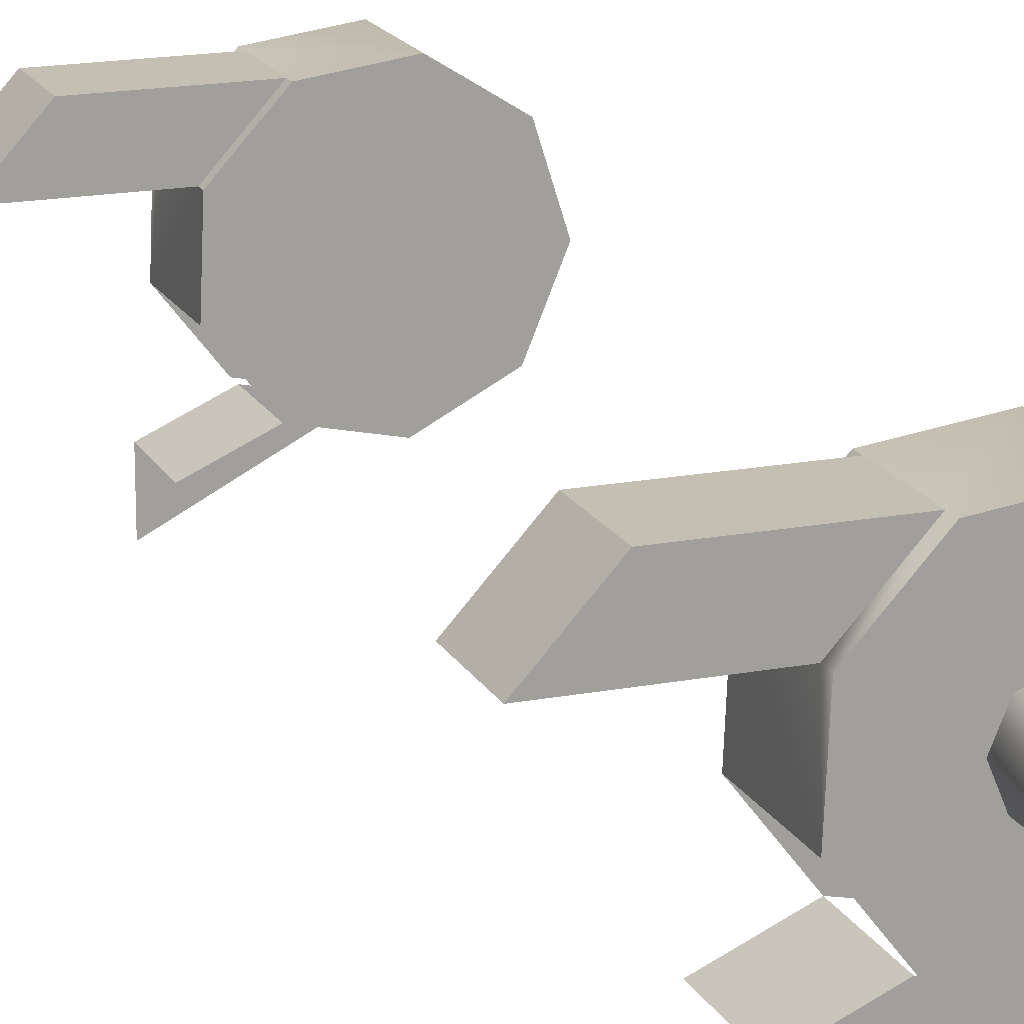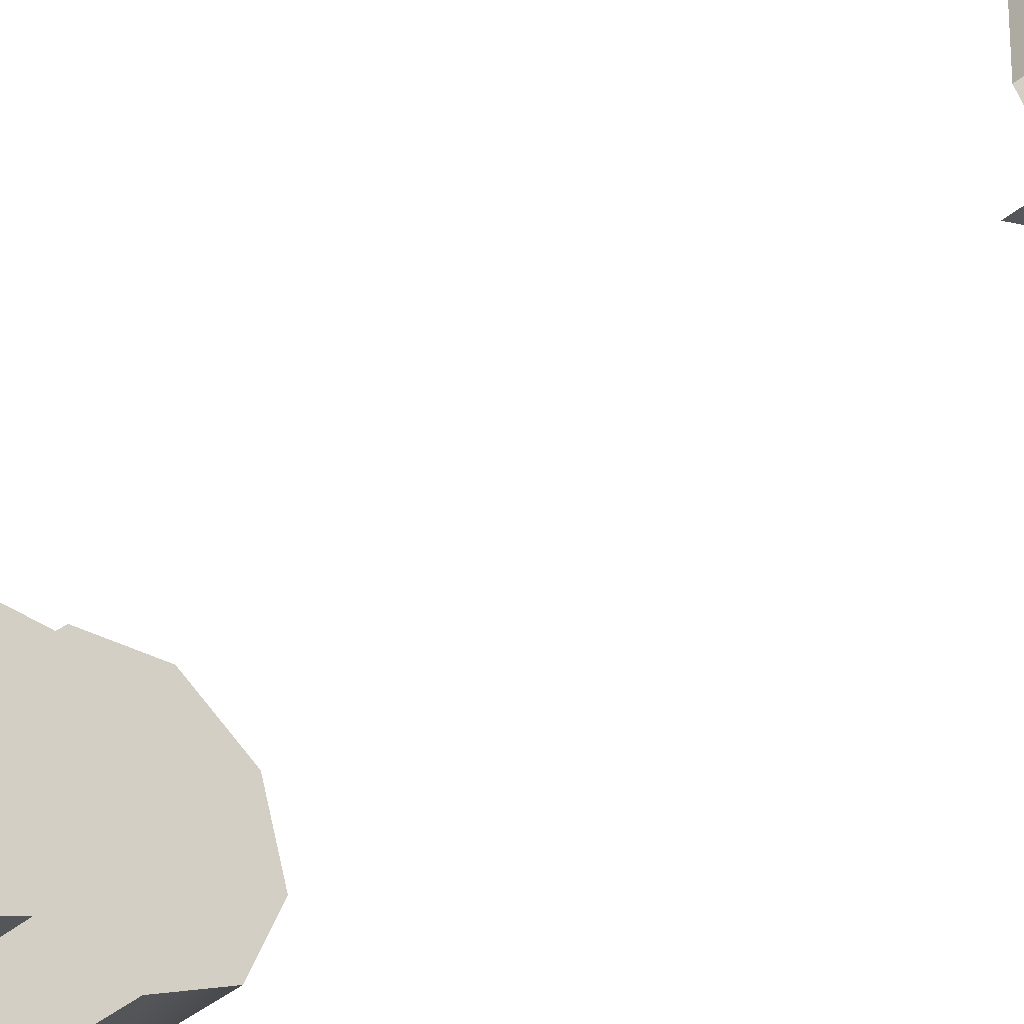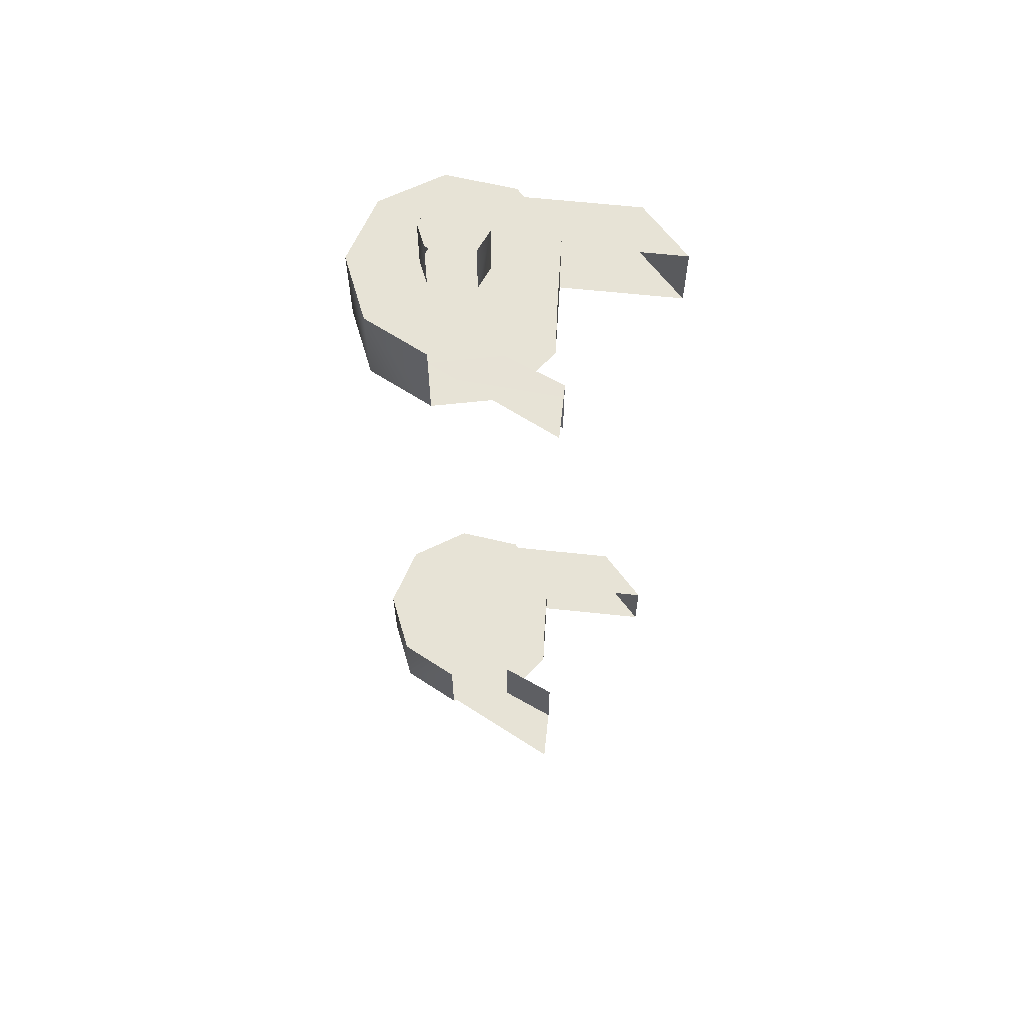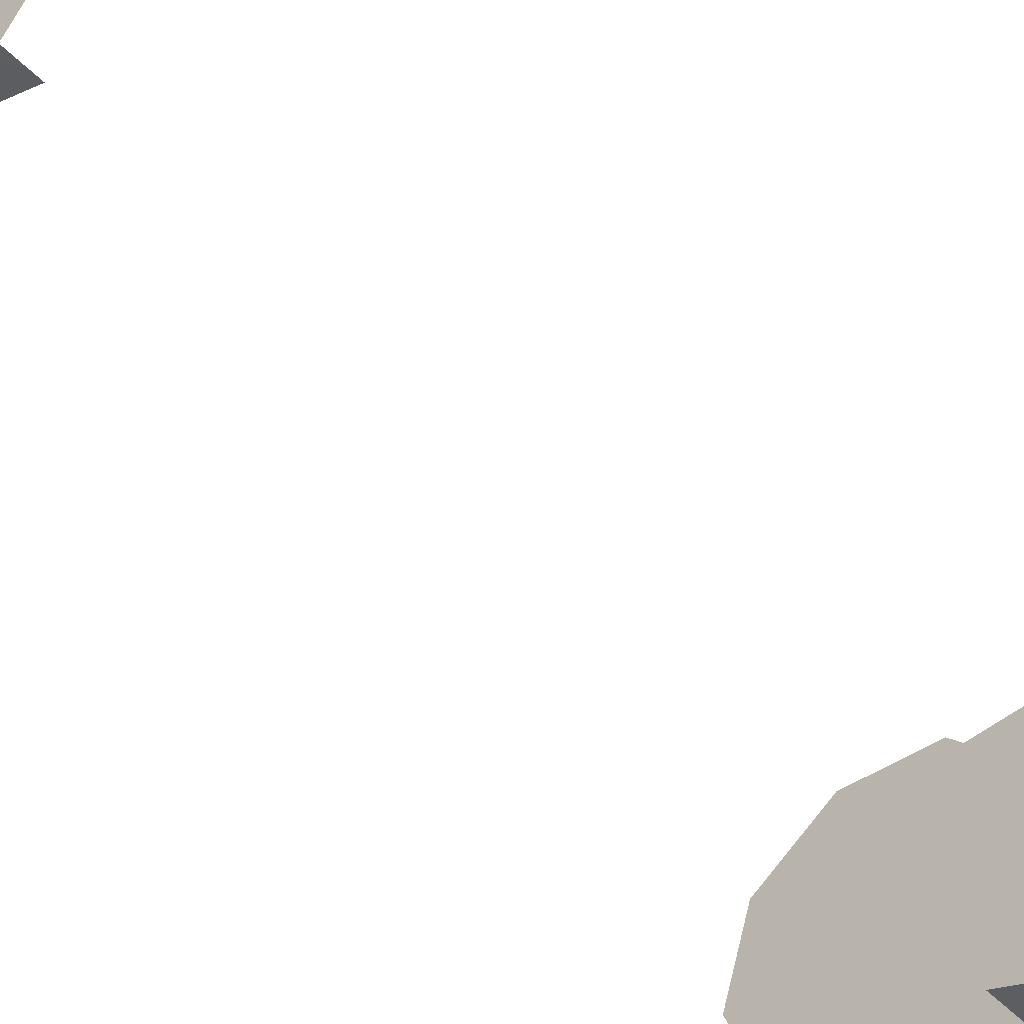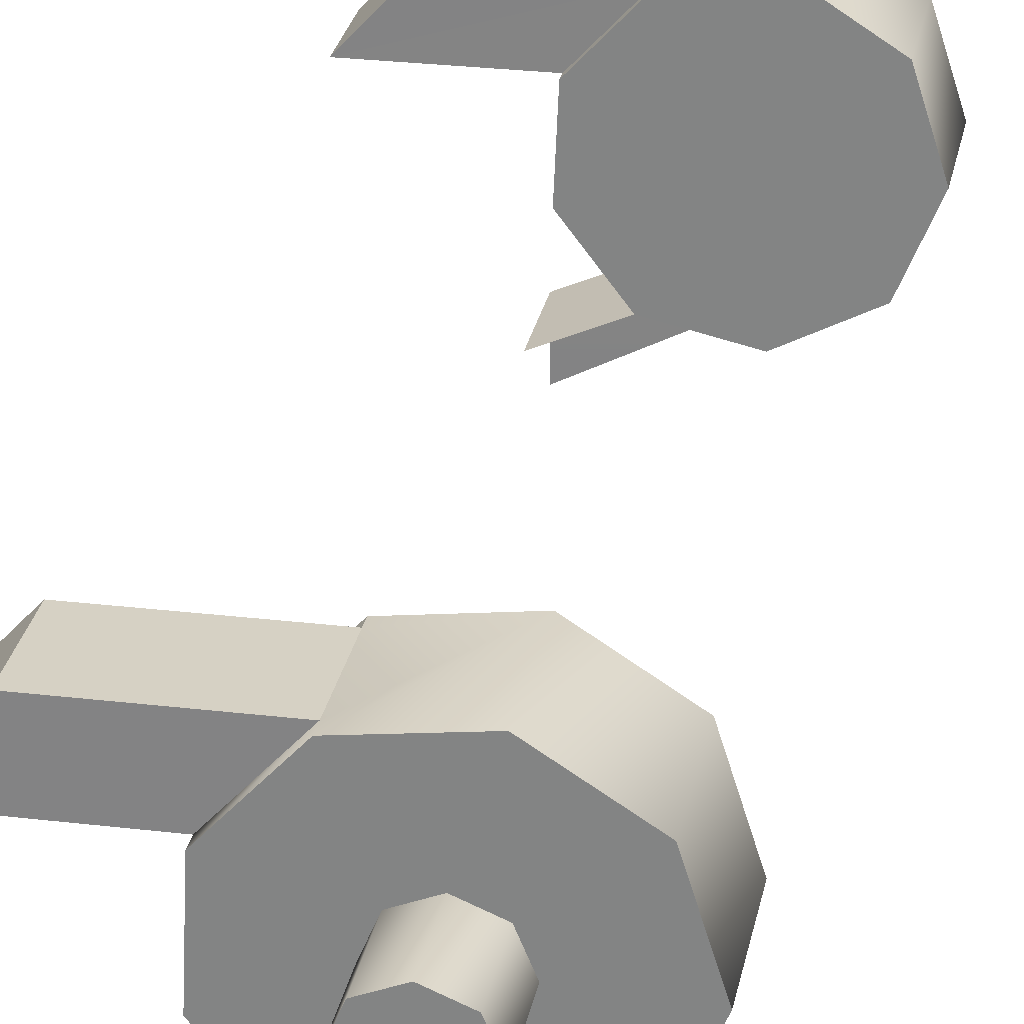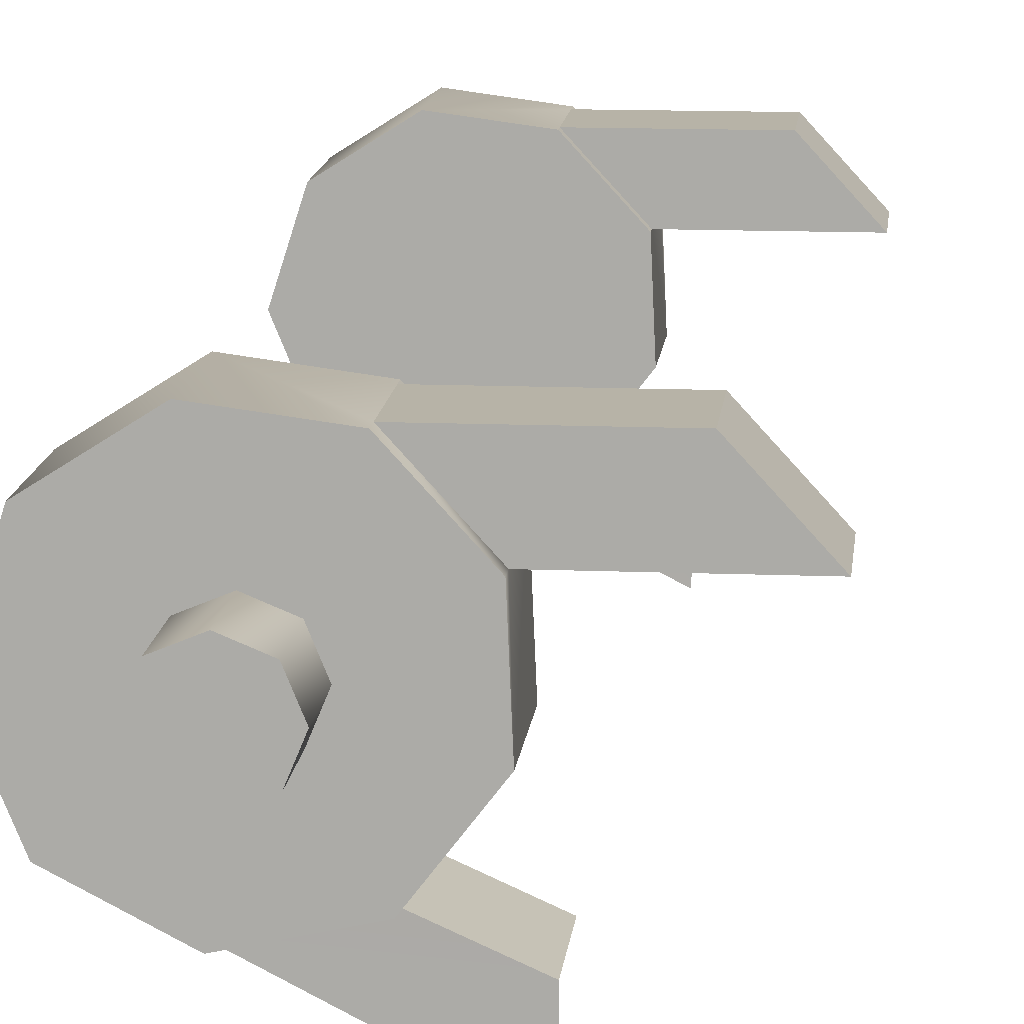
<metadata>
{"format":"obj","ext":"obj","renderer":"f3d","projection":"perspective","resolution":1024,"background":"white","views":[{"elev":17.8,"azim":159.4,"up":"+Y"},{"elev":-37.9,"azim":136.9,"up":"+Y"},{"elev":62.7,"azim":6.2,"up":"+Z"},{"elev":-49.3,"azim":41.8,"up":"+Y"},{"elev":26.8,"azim":-169.4,"up":"+Y"},{"elev":12.6,"azim":5.5,"up":"+Y"}]}
</metadata>
<code>
v 0 1.199e-08 -0.3992
v 0.2812 0.5401 -0.3992
v 0.5626 0.233 -0.3992
v -0.1318 0.5945 -0.3992
v -0.4831 0.3707 -0.3992
v -0.6084 -0.02656 -0.3992
v -0.449 -0.4114 -0.3992
v -0.07948 -0.6038 -0.3992
v 0.3272 -0.5136 -0.3992
v 0.5808 -0.1831 -0.3992
v 0.2812 0.5401 -0.3992
v -0.1318 0.5945 0.1352
v 0.2812 0.5399 -0.3336
v -0.1318 0.5945 -0.3992
v -0.1318 0.5945 -0.3992
v -0.4831 0.3707 0.1352
v -0.1318 0.5945 0.1352
v -0.4831 0.3707 -0.3992
v -0.4831 0.3707 -0.3992
v -0.6084 -0.02656 0.1352
v -0.4831 0.3707 0.1352
v -0.6084 -0.02656 -0.3992
v -0.6084 -0.02656 -0.3992
v -0.449 -0.4114 0.1352
v -0.6084 -0.02656 0.1352
v -0.449 -0.4114 -0.3992
v -0.449 -0.4114 -0.3992
v -0.07948 -0.6038 0.1352
v -0.449 -0.4114 0.1352
v -0.07948 -0.6038 -0.3418
v 0.5808 -0.1831 -0.3992
v 0.5626 0.233 0.1353
v 0.5808 -0.1831 0.1353
v 0.5626 0.2331 0.08181
v -1.984e-08 3.565e-08 0.1352
v 0.5626 0.233 0.1353
v 0.2812 0.5401 0.1353
v -0.1318 0.5945 0.1352
v -0.4831 0.3707 0.1352
v -0.6084 -0.02656 0.1352
v -0.449 -0.4114 0.1352
v -0.07948 -0.6038 0.1352
v 0.3272 -0.5136 0.1353
v 0.5808 -0.1831 0.1353
v 0.5626 0.2327 -0.3335
v 0.2812 0.5399 -0.3336
v 0.9926 0.5401 -0.3335
v 0.9926 0.5401 -0.3335
v 1.274 0.233 -0.3333
v 0.5626 0.2327 -0.3335
v 0.2812 0.5401 0.08171
v 0.5626 0.2331 0.08181
v 1.274 0.233 0.08163
v 1.274 0.233 0.08163
v 0.9926 0.5401 0.08163
v 0.2812 0.5401 0.08171
v 0.5626 0.233 -0.3992
v 0.5626 0.2327 -0.3335
v 0.2812 0.5401 0.1353
v 0.5626 0.233 0.1353
v 0.5626 0.2331 0.08181
v 0.5626 0.2331 0.08181
v 0.2812 0.5401 0.08171
v 0.2812 0.5401 0.1353
v 0.9926 0.5401 0.08163
v 1.274 0.233 0.08163
v 0.9926 0.5401 -0.3335
v 0.9926 0.5401 -0.3335
v 1.274 0.233 0.08163
v 1.274 0.233 -0.3333
v 0.9926 0.5401 0.08163
v 0.9926 0.5401 -0.3335
v 0.2812 0.5401 0.08171
v 0.2812 0.5401 0.08171
v 0.9926 0.5401 -0.3335
v 0.2812 0.5399 -0.3336
v -1.192e-07 3.622e-07 4.65
v 0.5626 0.233 4.65
v 0.2812 0.5401 4.65
v -0.1318 0.5945 4.65
v -0.4831 0.3707 4.65
v -0.6084 -0.02656 4.65
v -0.449 -0.4114 4.65
v -0.07948 -0.6038 4.65
v 0.3272 -0.5136 4.65
v 0.5808 -0.1831 4.65
v 0.2812 0.5401 4.169
v 0.2812 0.5401 4.116
v -0.1318 0.5945 4.116
v 0.2812 0.5401 4.65
v -0.1318 0.5945 4.65
v -0.1318 0.5945 4.65
v -0.1318 0.5945 4.116
v -0.4831 0.3707 4.116
v -0.4831 0.3707 4.65
v -0.4831 0.3707 4.65
v -0.4831 0.3707 4.116
v -0.6084 -0.02656 4.116
v -0.6084 -0.02656 4.65
v -0.6084 -0.02656 4.65
v -0.6084 -0.02656 4.116
v -0.449 -0.4114 4.116
v -0.449 -0.4114 4.65
v -0.449 -0.4114 4.65
v -0.449 -0.4114 4.116
v -0.07948 -0.6038 4.116
v -0.07949 -0.6039 4.566
v -0.07948 -0.6038 4.65
v 0.5808 -0.1831 4.65
v 0.5808 -0.1831 4.116
v 0.5626 0.233 4.116
v 0.5626 0.233 4.582
v 0.5626 0.233 4.65
v -1.248e-07 3.269e-07 4.116
v 0.2812 0.5401 4.116
v 0.5626 0.233 4.116
v -0.1318 0.5945 4.116
v -0.4831 0.3707 4.116
v -0.6084 -0.02656 4.116
v -0.449 -0.4114 4.116
v -0.07948 -0.6038 4.116
v 0.3272 -0.5136 4.116
v 0.5808 -0.1831 4.116
v 0.5626 0.233 4.582
v 0.9926 0.5401 4.582
v 0.2812 0.54 4.582
v 1.274 0.233 4.582
v 0.2812 0.5401 4.169
v 1.274 0.233 4.169
v 0.5626 0.2324 4.169
v 1.274 0.233 4.169
v 0.2812 0.5401 4.169
v 0.9926 0.5401 4.169
v -0.07949 -0.6039 4.566
v 0.6684 -0.6657 4.568
v 0.3272 -0.5135 4.568
v 0.6686 -0.9894 4.568
v 0.5626 0.233 4.65
v 0.2812 0.54 4.582
v 0.2812 0.5401 4.65
v 0.5626 0.233 4.582
v 0.2812 0.5401 4.116
v 0.5626 0.2324 4.169
v 0.5626 0.233 4.116
v 0.5626 0.2324 4.169
v 0.2812 0.5401 4.116
v 0.2812 0.5401 4.169
v 0.9926 0.5401 4.169
v 0.9926 0.5401 4.582
v 1.274 0.233 4.169
v 0.9926 0.5401 4.582
v 1.274 0.233 4.582
v 1.274 0.233 4.169
v 0.9926 0.5401 4.169
v 0.2812 0.5401 4.169
v 0.9926 0.5401 4.582
v 0.2812 0.5401 4.169
v 0.2812 0.54 4.582
v 0.9926 0.5401 4.582
v -0.07948 -0.6038 -0.3418
v 0.3272 -0.5142 -0.3425
v 0.6687 -0.9892 -0.3425
v 0.6684 -0.6654 -0.3425
v 0.6689 -0.6663 4.116
v 0.3272 -0.5136 4.116
v 0.3272 -0.5135 4.568
v 0.6682 -0.6647 0.1354
v 0.6684 -0.6654 -0.3425
v 0.3272 -0.5142 -0.3425
v -0.07948 -0.6038 -0.3992
v 0.2812 0.5401 0.08171
v 0.2812 0.5401 0.1353
v 0.2812 0.54 4.582
v 0.5626 0.2324 4.169
v 0.5626 0.2327 -0.3335
v 0.5626 0.233 -0.3992
v -1.386e-06 -0.007079 -0.7473
v 0.1401 0.133 -0.7473
v 0.1982 -0.007079 -0.7473
v -1.416e-06 0.1911 -0.7473
v -0.1401 0.133 -0.7473
v -0.1982 -0.007079 -0.7473
v -0.1401 -0.1472 -0.7473
v -1.356e-06 -0.2052 -0.7473
v 0.1401 -0.1472 -0.7473
v 0.1982 -0.007079 -0.7473
v 0.1401 0.133 -0.3992
v 0.1982 -0.007079 -0.3992
v 0.1401 0.133 -0.7473
v 0.1401 0.133 -0.7473
v -1.431e-06 0.1911 -0.3992
v 0.1401 0.133 -0.3992
v -1.416e-06 0.1911 -0.7473
v -1.416e-06 0.1911 -0.7473
v -0.1401 0.133 -0.3992
v -1.431e-06 0.1911 -0.3992
v -0.1401 0.133 -0.7473
v -0.1401 0.133 -0.7473
v -0.1982 -0.007079 -0.3992
v -0.1401 0.133 -0.3992
v -0.1982 -0.007079 -0.7473
v -0.1982 -0.007079 -0.7473
v -0.1401 -0.1472 -0.3992
v -0.1982 -0.007079 -0.3992
v -0.1401 -0.1472 -0.7473
v 0.1401 -0.1472 -0.7473
v 0.1982 -0.007079 -0.3992
v 0.1401 -0.1472 -0.3992
v 0.1982 -0.007079 -0.7473
v 0.1982 -0.007079 4.65
v 0.1401 0.133 4.992
v 0.1981 -0.007079 4.992
v 0.1401 0.133 4.65
v 0.1401 0.133 4.65
v -1.535e-06 0.1911 4.992
v 0.1401 0.133 4.992
v -1.52e-06 0.1911 4.65
v -1.52e-06 0.1911 4.65
v -0.1401 0.133 4.992
v -1.535e-06 0.1911 4.992
v -0.1401 0.133 4.65
v -0.1401 0.133 4.65
v -0.1982 -0.007079 4.992
v -0.1401 0.133 4.992
v -0.1982 -0.007079 4.65
v -0.1982 -0.007079 4.65
v -0.1401 -0.1472 4.992
v -0.1982 -0.007079 4.992
v -0.1401 -0.1472 4.65
v 0.1401 -0.1472 4.65
v 0.1981 -0.007079 4.992
v 0.1401 -0.1472 4.992
v 0.1982 -0.007079 4.65
v -1.52e-06 -0.007079 4.992
v 0.1981 -0.007079 4.992
v 0.1401 0.133 4.992
v -1.535e-06 0.1911 4.992
v -0.1401 0.133 4.992
v -0.1982 -0.007079 4.992
v -0.1401 -0.1472 4.992
v -1.475e-06 -0.2052 4.992
v 0.1401 -0.1472 4.992
v 0.3272 -0.5136 0.1353
v 0.6684 -0.6657 4.568
g P_Modul_25_Hinge
f 2 3 1
f 4 2 1
f 5 4 1
f 6 5 1
f 7 6 1
f 8 7 1
f 9 8 1
f 10 9 1
f 3 10 1
f 36 37 35
f 37 38 35
f 38 39 35
f 39 40 35
f 40 41 35
f 41 42 35
f 42 43 35
f 43 44 35
f 44 36 35
f 78 79 77
f 79 80 77
f 80 81 77
f 81 82 77
f 82 83 77
f 83 84 77
f 84 85 77
f 85 86 77
f 86 78 77
f 115 116 114
f 117 115 114
f 118 117 114
f 119 118 114
f 120 119 114
f 121 120 114
f 122 121 114
f 123 122 114
f 116 123 114
f 12 13 11
f 14 12 11
f 16 17 15
f 18 16 15
f 20 21 19
f 22 20 19
f 24 25 23
f 26 24 23
f 28 29 27
f 30 28 27
f 32 33 31
f 34 32 31
f 46 47 45
f 49 50 48
f 52 53 51
f 55 56 54
f 11 13 57
f 58 57 13
f 60 61 59
f 63 64 62
f 66 67 65
f 69 70 68
f 72 73 71
f 75 76 74
f 88 89 87
f 89 91 90
f 93 94 92
f 94 95 92
f 97 98 96
f 98 99 96
f 101 102 100
f 102 103 100
f 105 106 104
f 107 108 104
f 110 111 109
f 112 113 109
f 125 126 124
f 124 127 125
f 129 130 128
f 132 133 131
f 135 136 134
f 134 137 135
f 139 140 138
f 138 141 139
f 143 144 142
f 146 147 145
f 149 150 148
f 152 153 151
f 155 156 154
f 158 159 157
f 161 162 160
f 161 163 162
f 165 166 164
f 168 169 167
f 106 107 104
f 170 30 27
f 12 171 13
f 12 172 171
f 173 89 90
f 87 89 173
f 174 112 109
f 111 174 109
f 175 34 31
f 176 175 31
f 178 179 177
f 180 178 177
f 181 180 177
f 182 181 177
f 183 182 177
f 184 183 177
f 185 184 177
f 179 185 177
f 187 188 186
f 189 187 186
f 191 192 190
f 193 191 190
f 195 196 194
f 197 195 194
f 199 200 198
f 201 199 198
f 203 204 202
f 205 203 202
f 207 208 206
f 209 207 206
f 211 212 210
f 213 211 210
f 215 216 214
f 217 215 214
f 219 220 218
f 221 219 218
f 223 224 222
f 225 223 222
f 227 228 226
f 229 227 226
f 231 232 230
f 233 231 230
f 235 236 234
f 236 237 234
f 237 238 234
f 238 239 234
f 239 240 234
f 240 241 234
f 241 242 234
f 242 235 234
f 167 169 243
f 164 166 244

</code>
